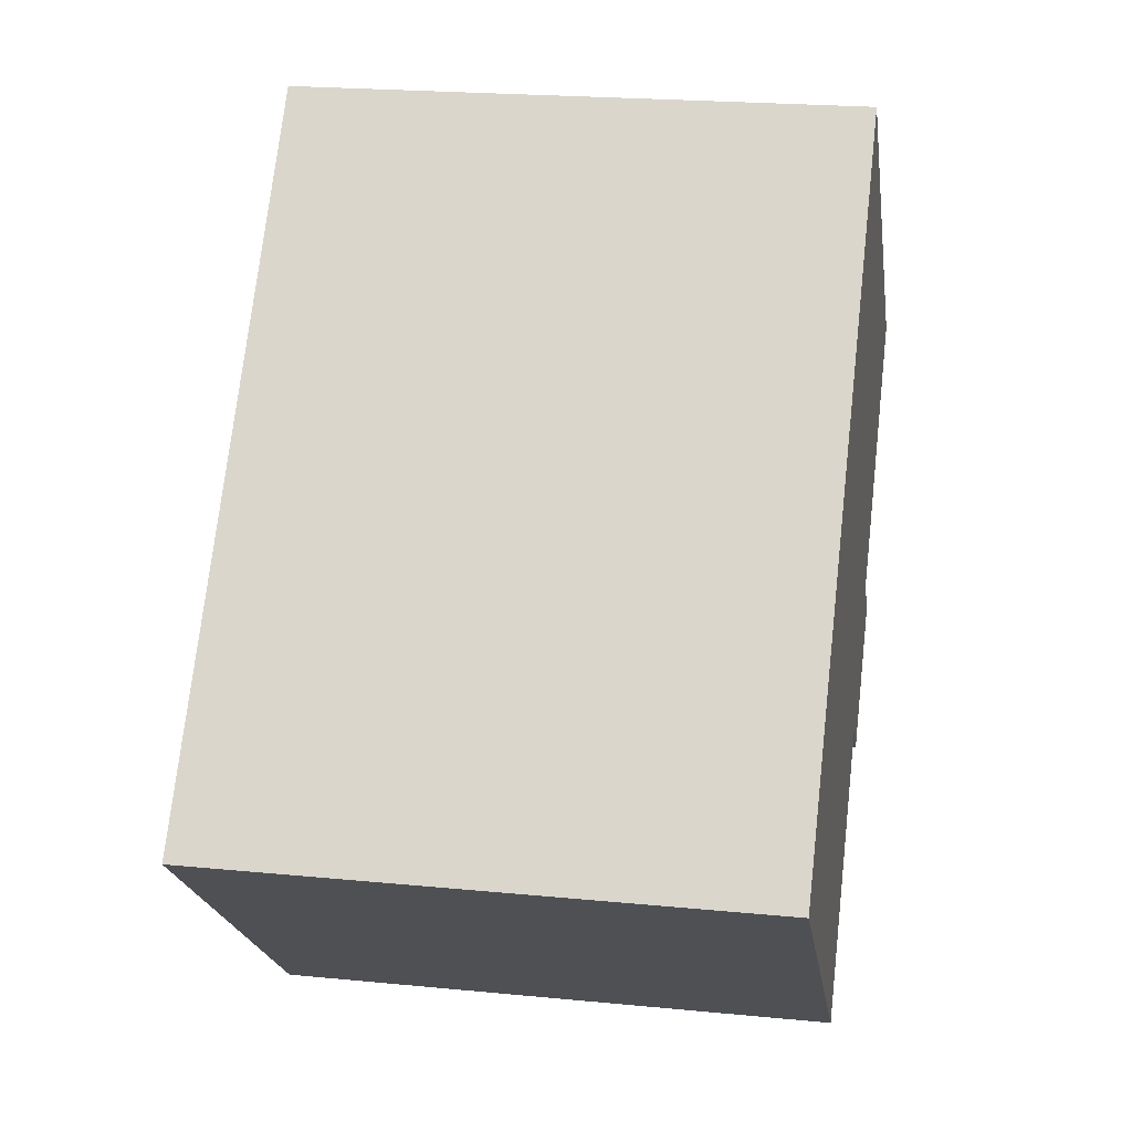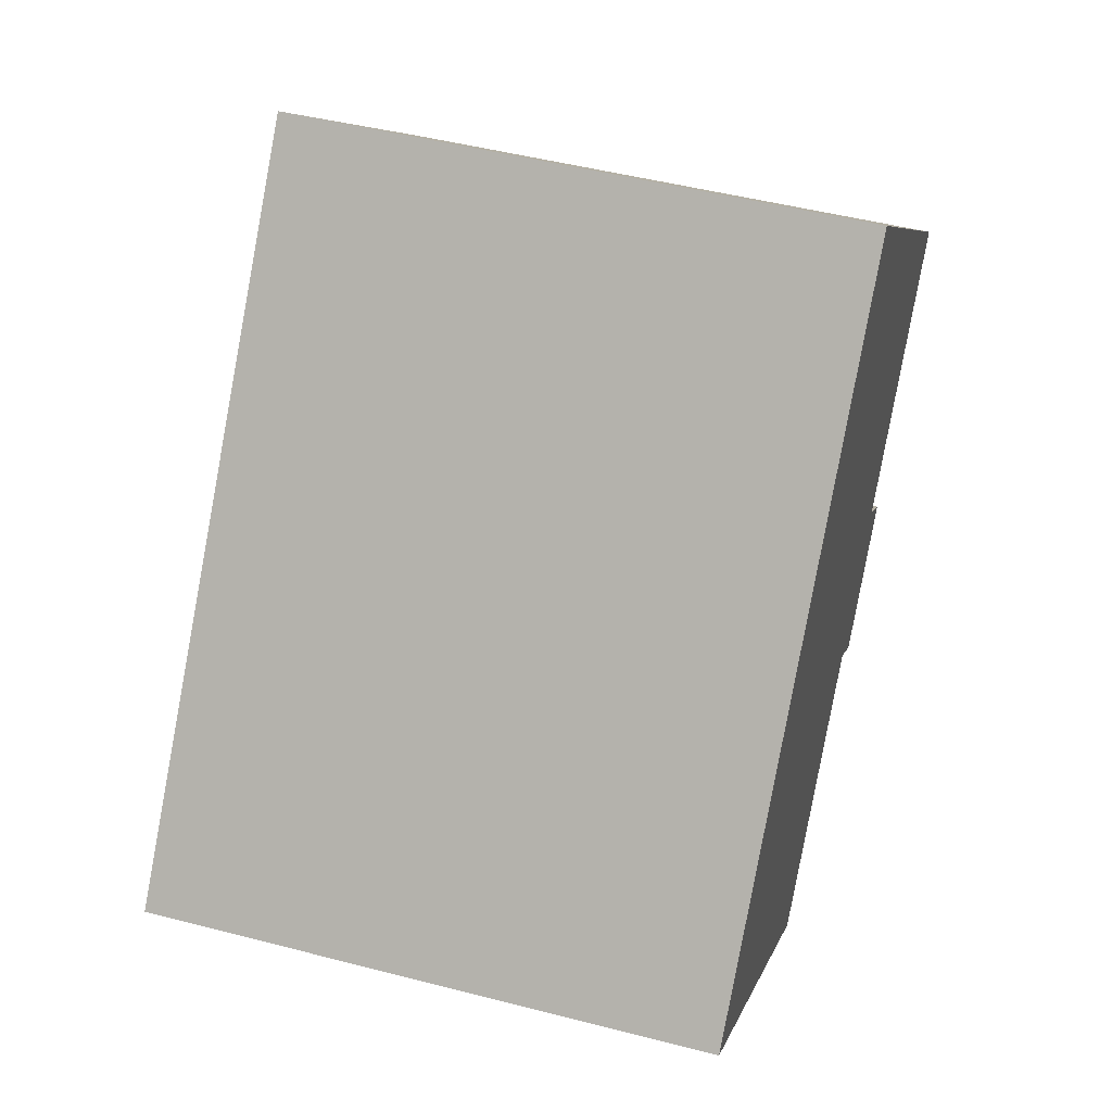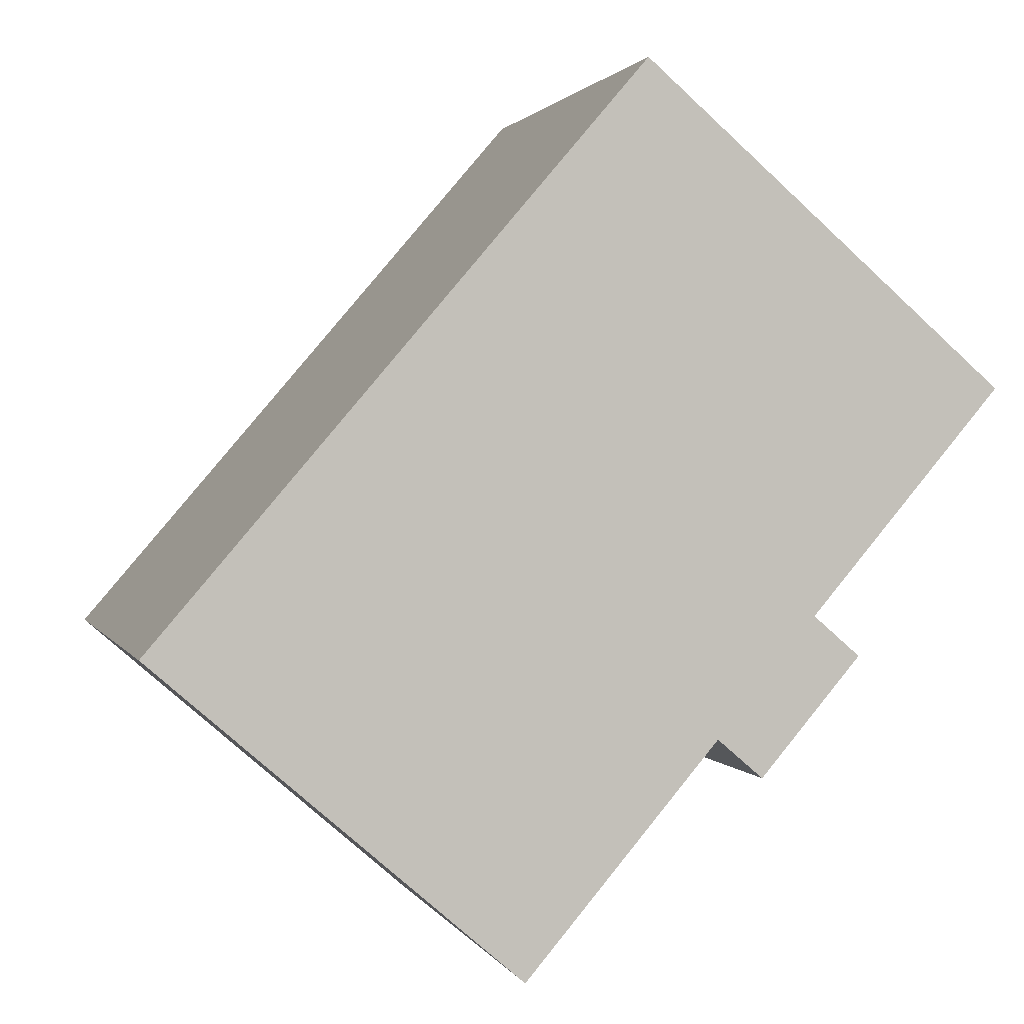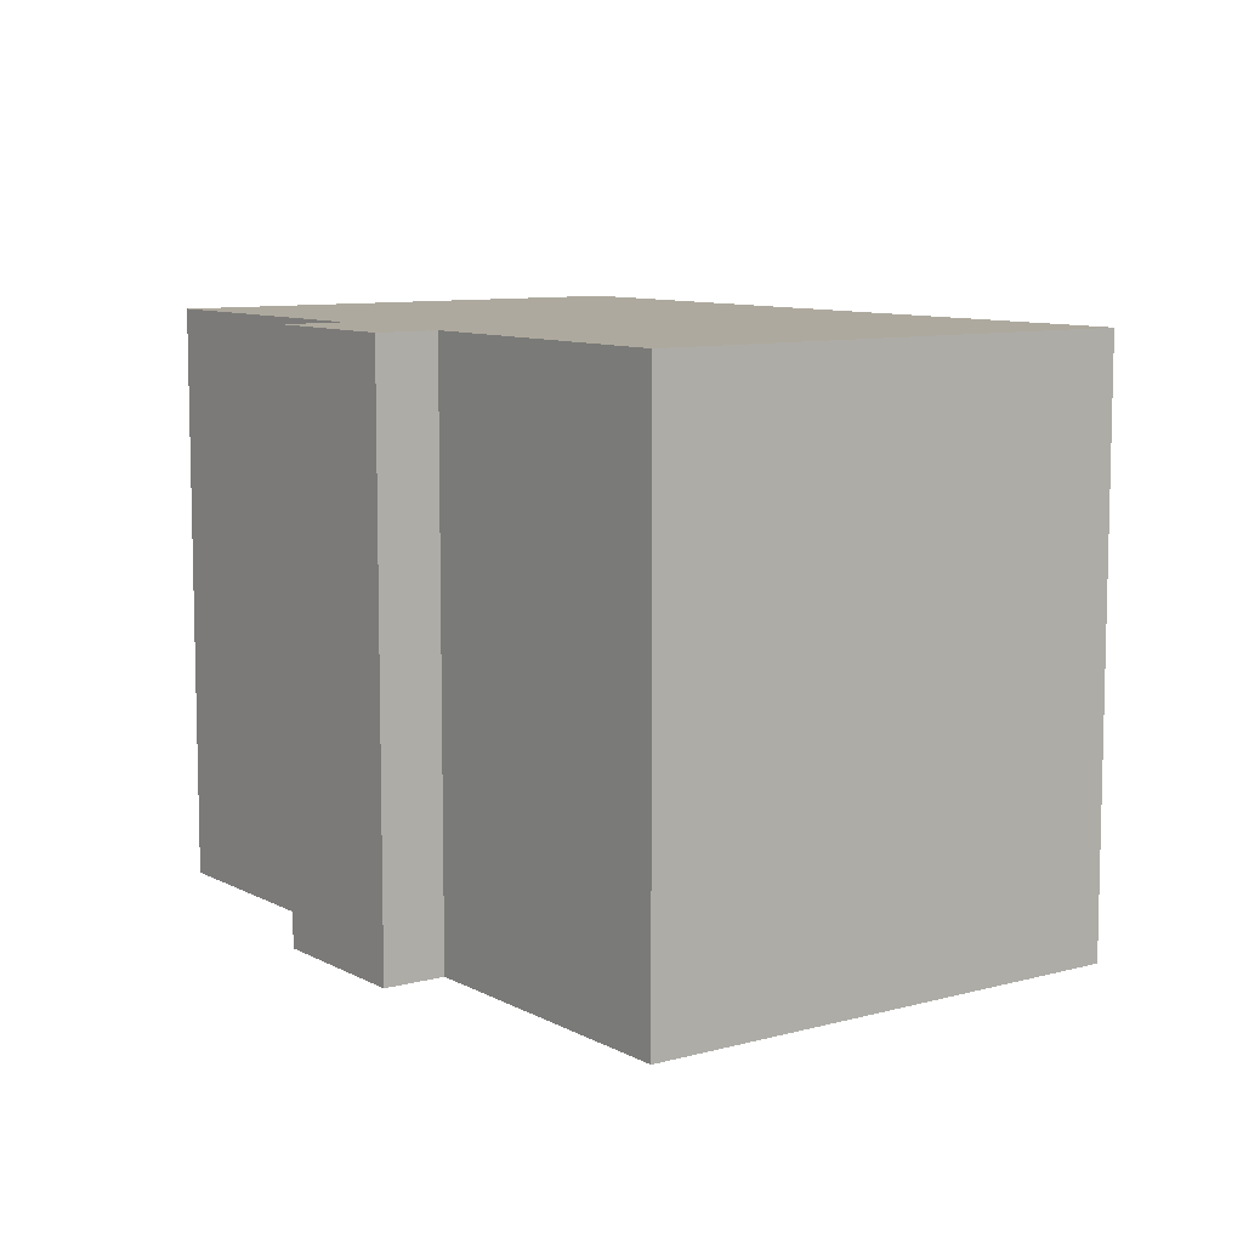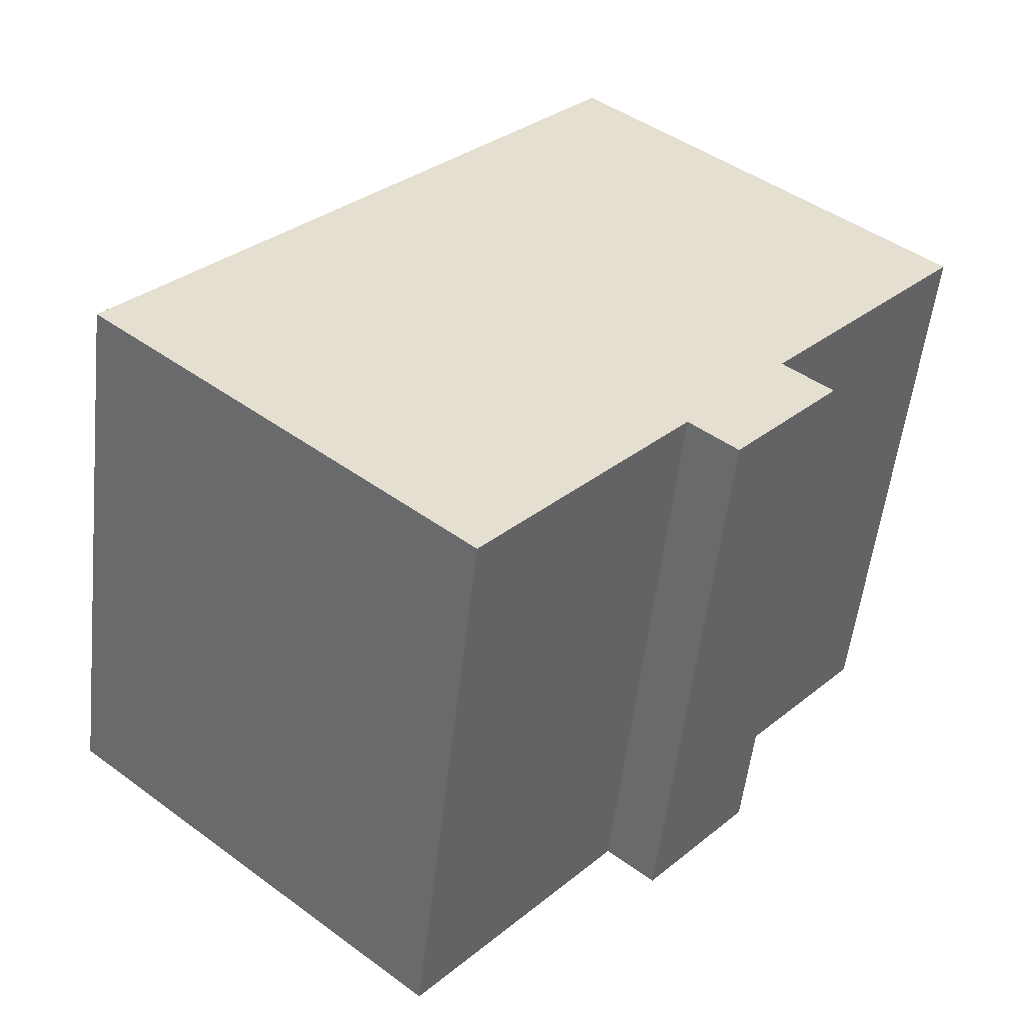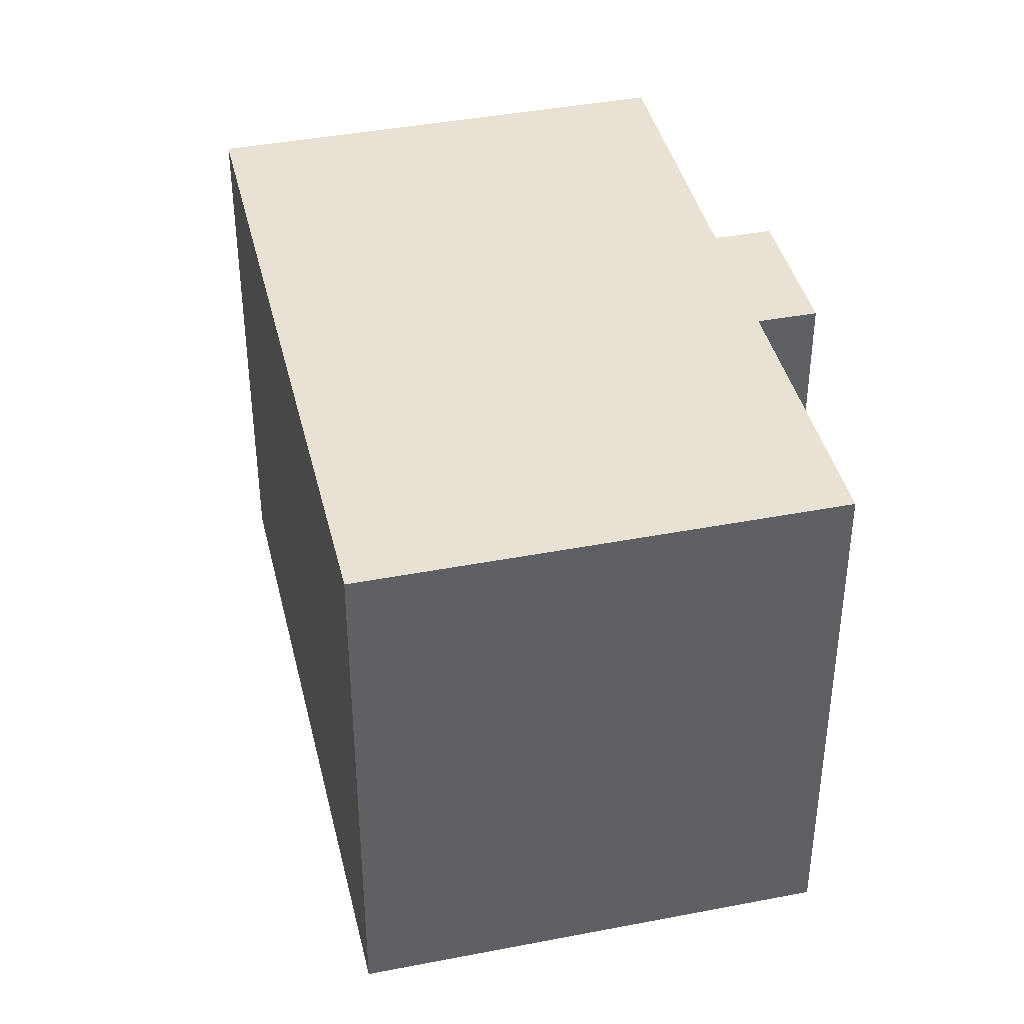
<metadata>
{"format":"obj","ext":"obj","renderer":"f3d","projection":"perspective","resolution":1024,"background":"white","views":[{"elev":21.6,"azim":-80.2,"up":"+Z"},{"elev":48.3,"azim":-73.8,"up":"+Z"},{"elev":1.5,"azim":-15.0,"up":"+Z"},{"elev":9.0,"azim":-175.1,"up":"+Y"},{"elev":-54.2,"azim":-6.4,"up":"+Z"},{"elev":40.6,"azim":27.5,"up":"+Y"}]}
</metadata>
<code>
v  14.58 13.27 -3.107
v  13.48 13.27 -2.161
v  17.01 13.27 -0.274
v  20.53 13.27 6.098
v  0 13.27 8.127e-16
v  11.74 13.27 13.69
v  17.1 13.27 2.1
v  15.89 13.27 0.692
v  8.801 13.27 -7.634
v  20.53 -3.734e-16 6.098
v  15.89 -4.237e-17 0.692
v  17.1 -1.286e-16 2.1
v  17.01 1.678e-17 -0.274
v  14.58 1.902e-16 -3.107
v  13.48 1.323e-16 -2.161
v  8.801 4.674e-16 -7.634
v  11.74 -8.38e-16 13.69
v  0 0 0
g defaultobject
f 1 2 3
f 4 5 6
f 5 4 7
f 5 7 8
f 5 8 3
f 5 3 2
f 5 2 9
f 10 7 4
f 7 10 8
f 8 10 11
f 11 10 12
f 13 1 3
f 1 13 14
f 15 9 2
f 9 15 16
f 11 3 8
f 3 11 13
f 17 4 6
f 4 17 10
f 14 2 1
f 2 14 15
f 16 5 9
f 5 16 18
f 18 6 5
f 6 18 17
f 13 15 14
f 15 18 16
f 18 15 13
f 18 13 11
f 18 11 12
f 18 12 10
f 18 10 17

</code>
